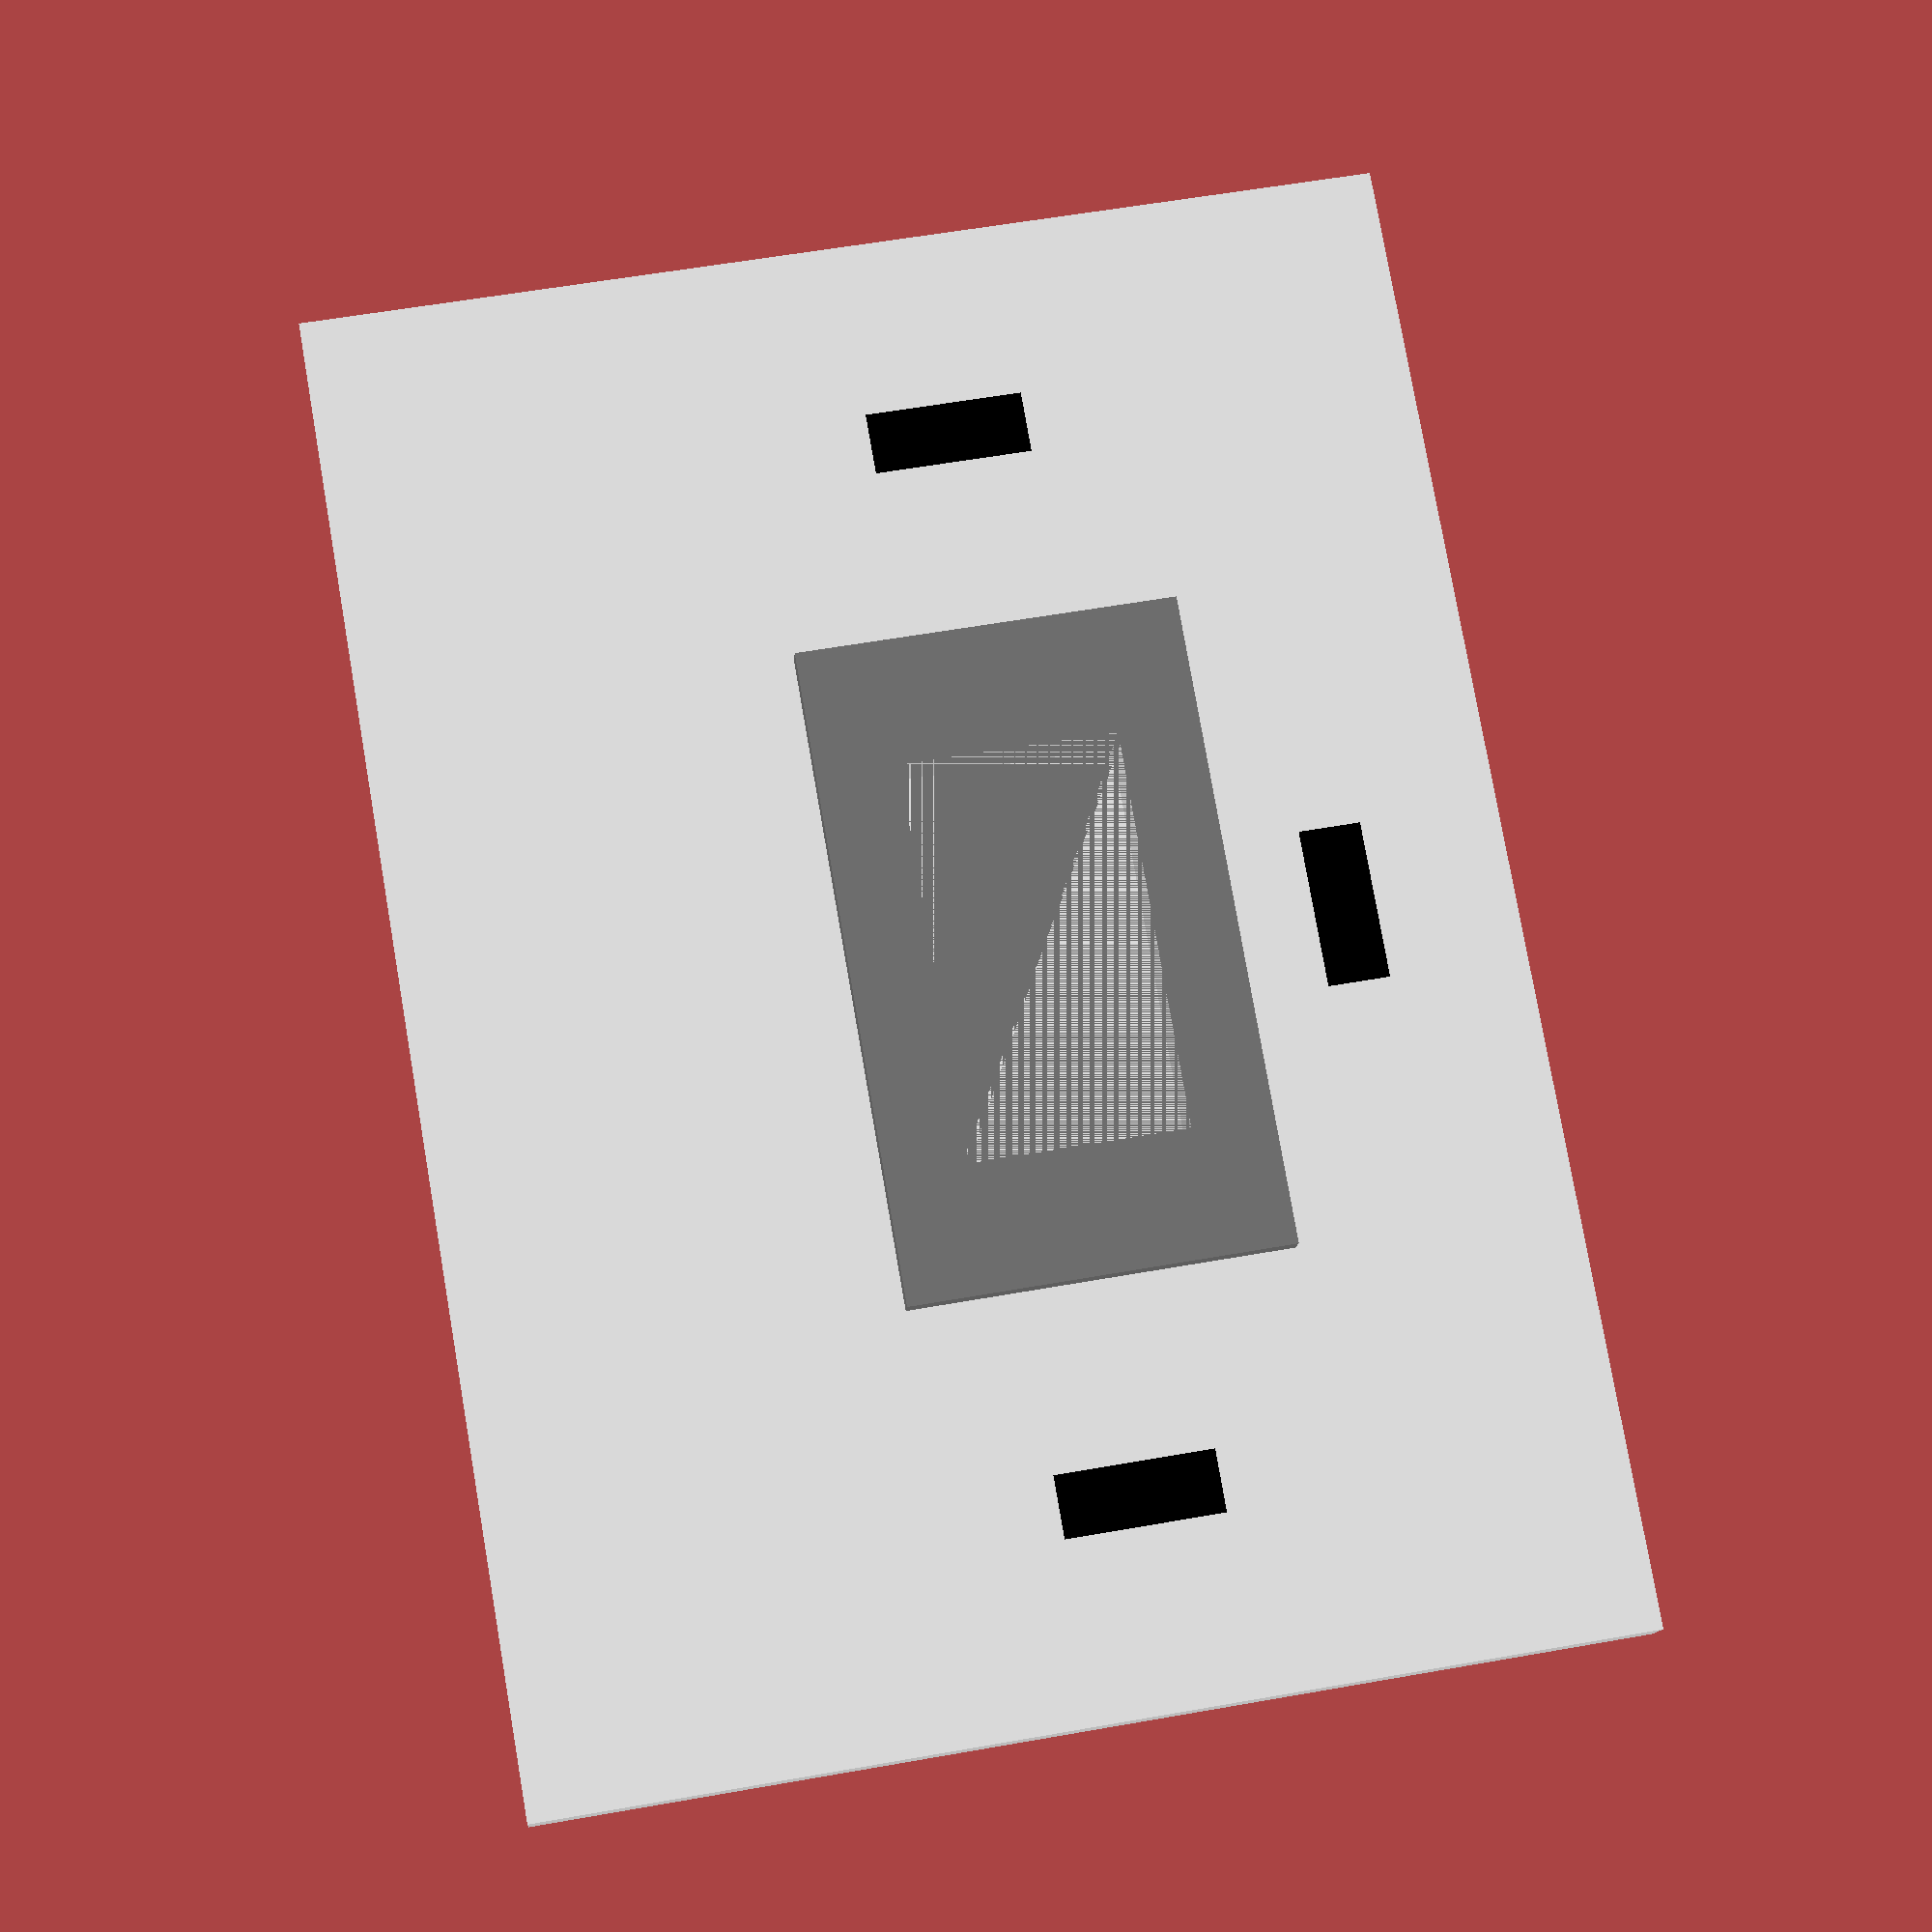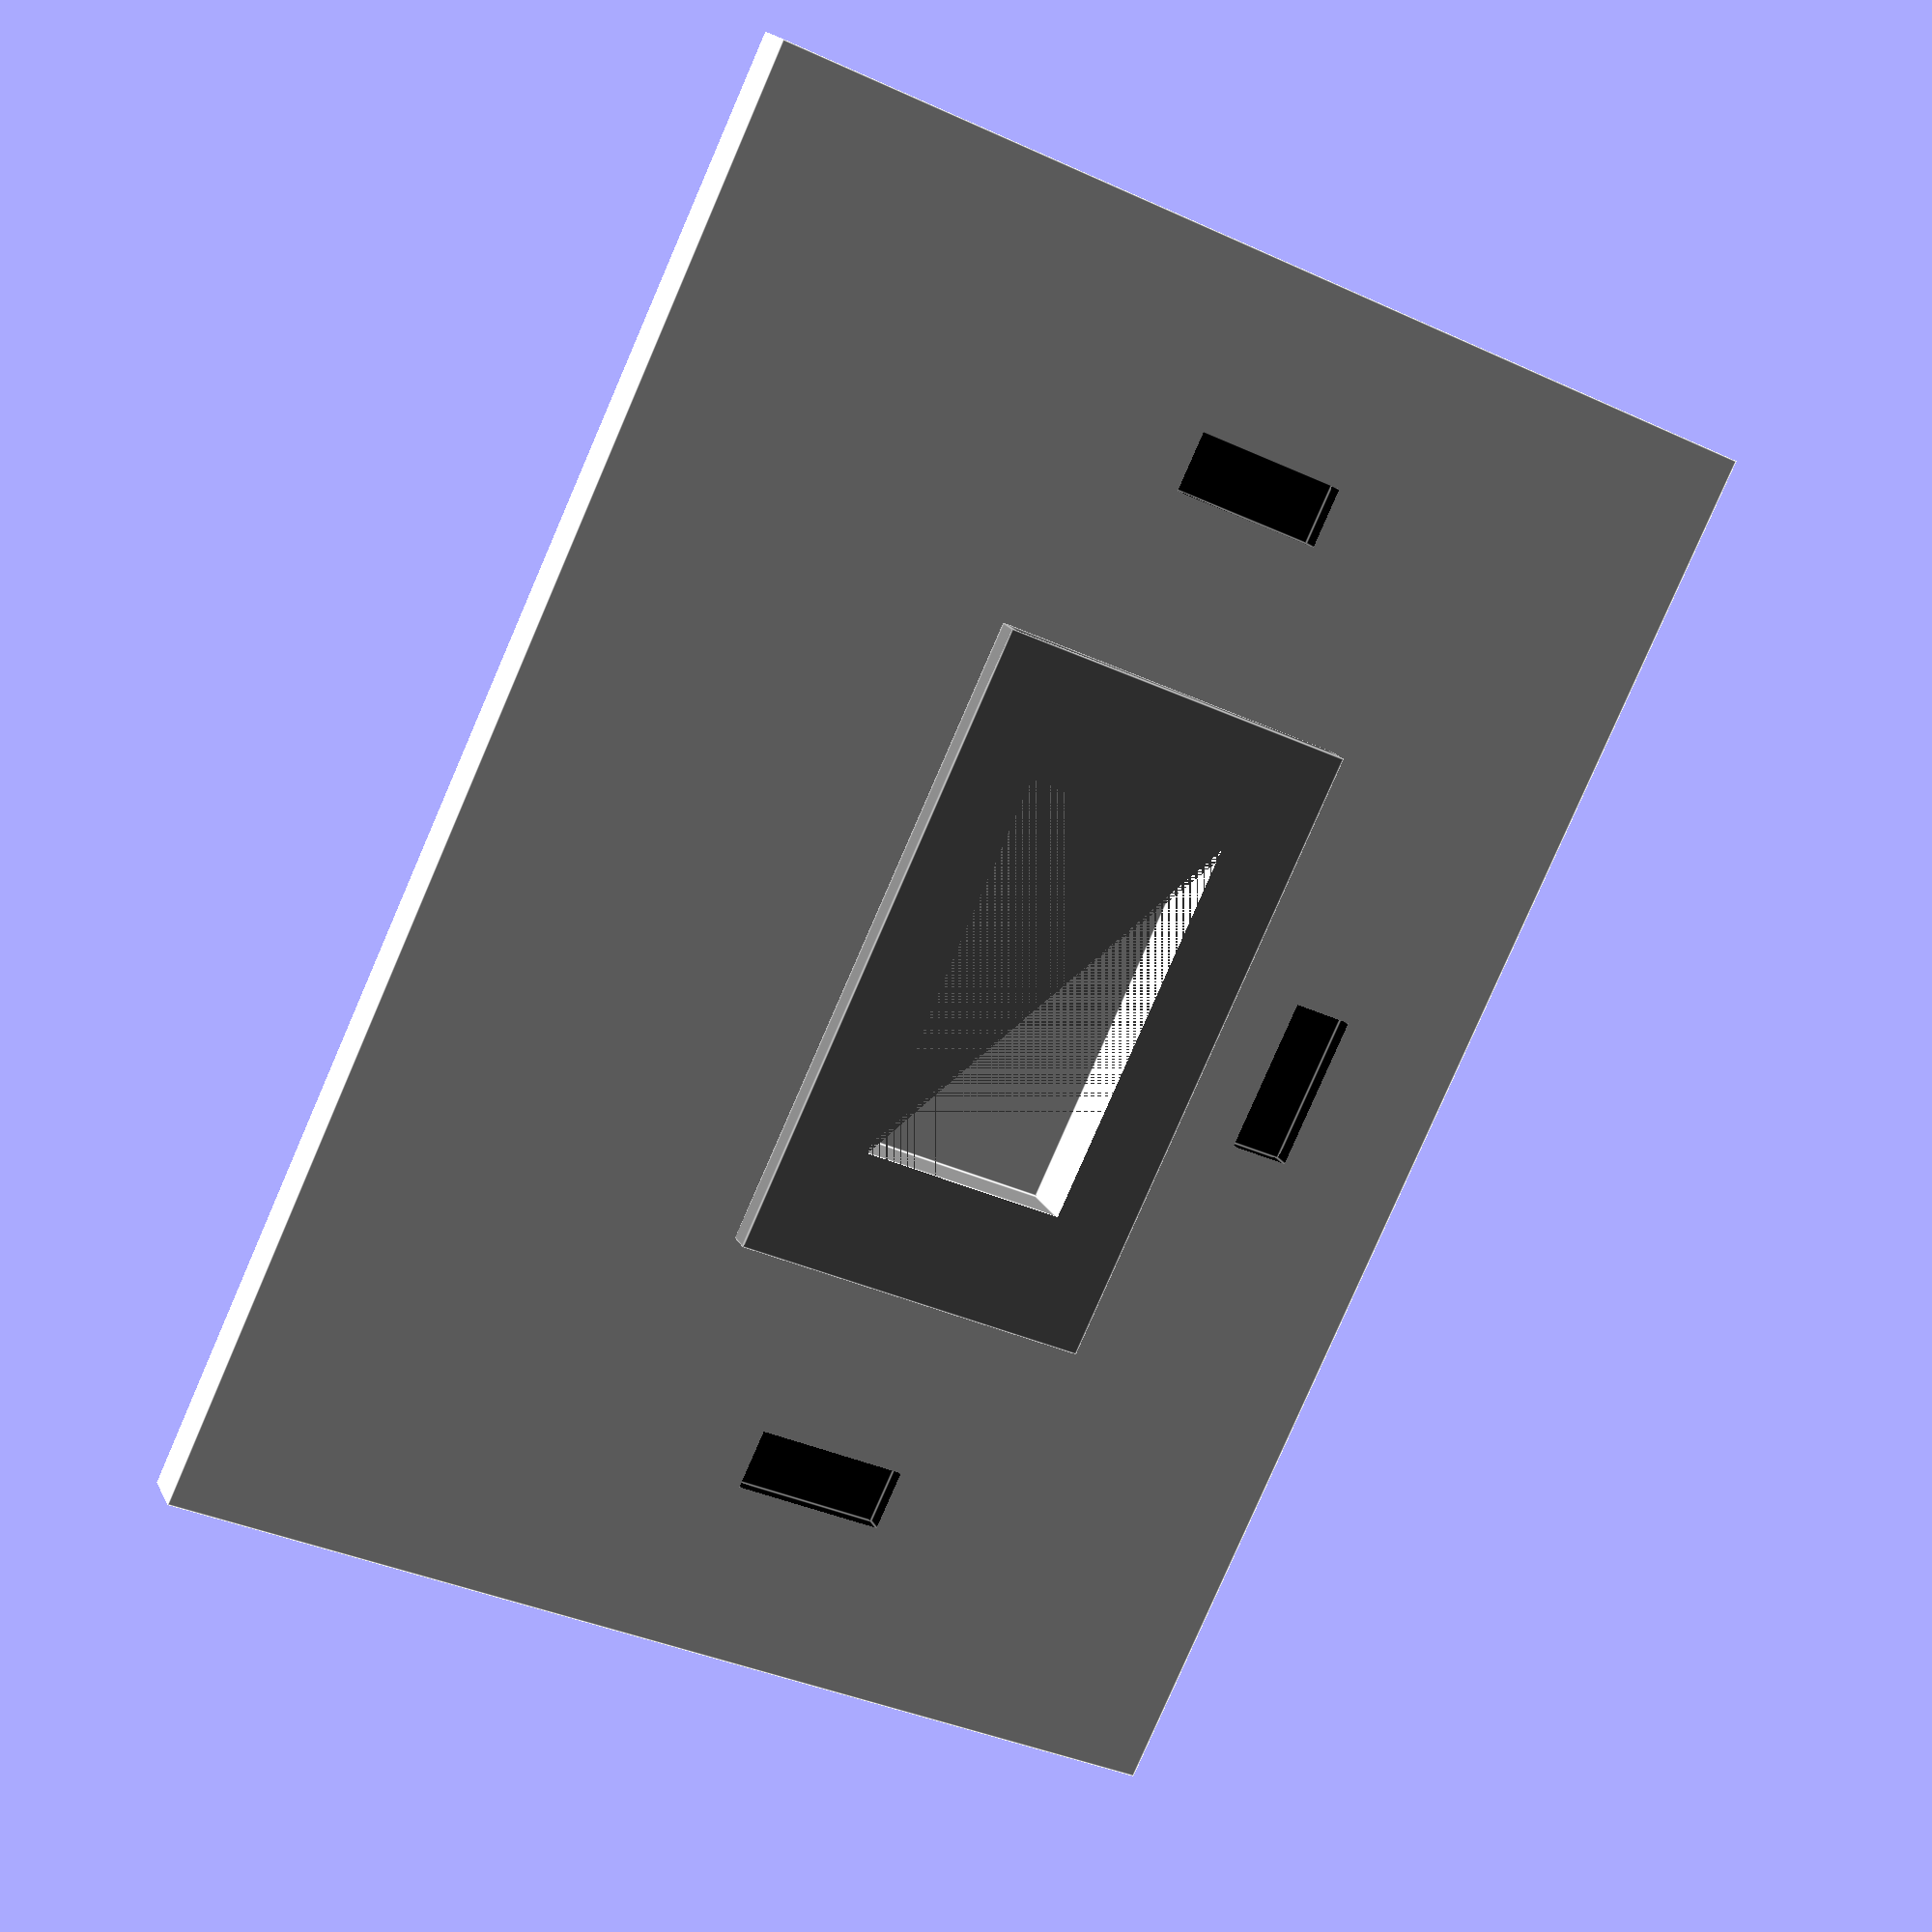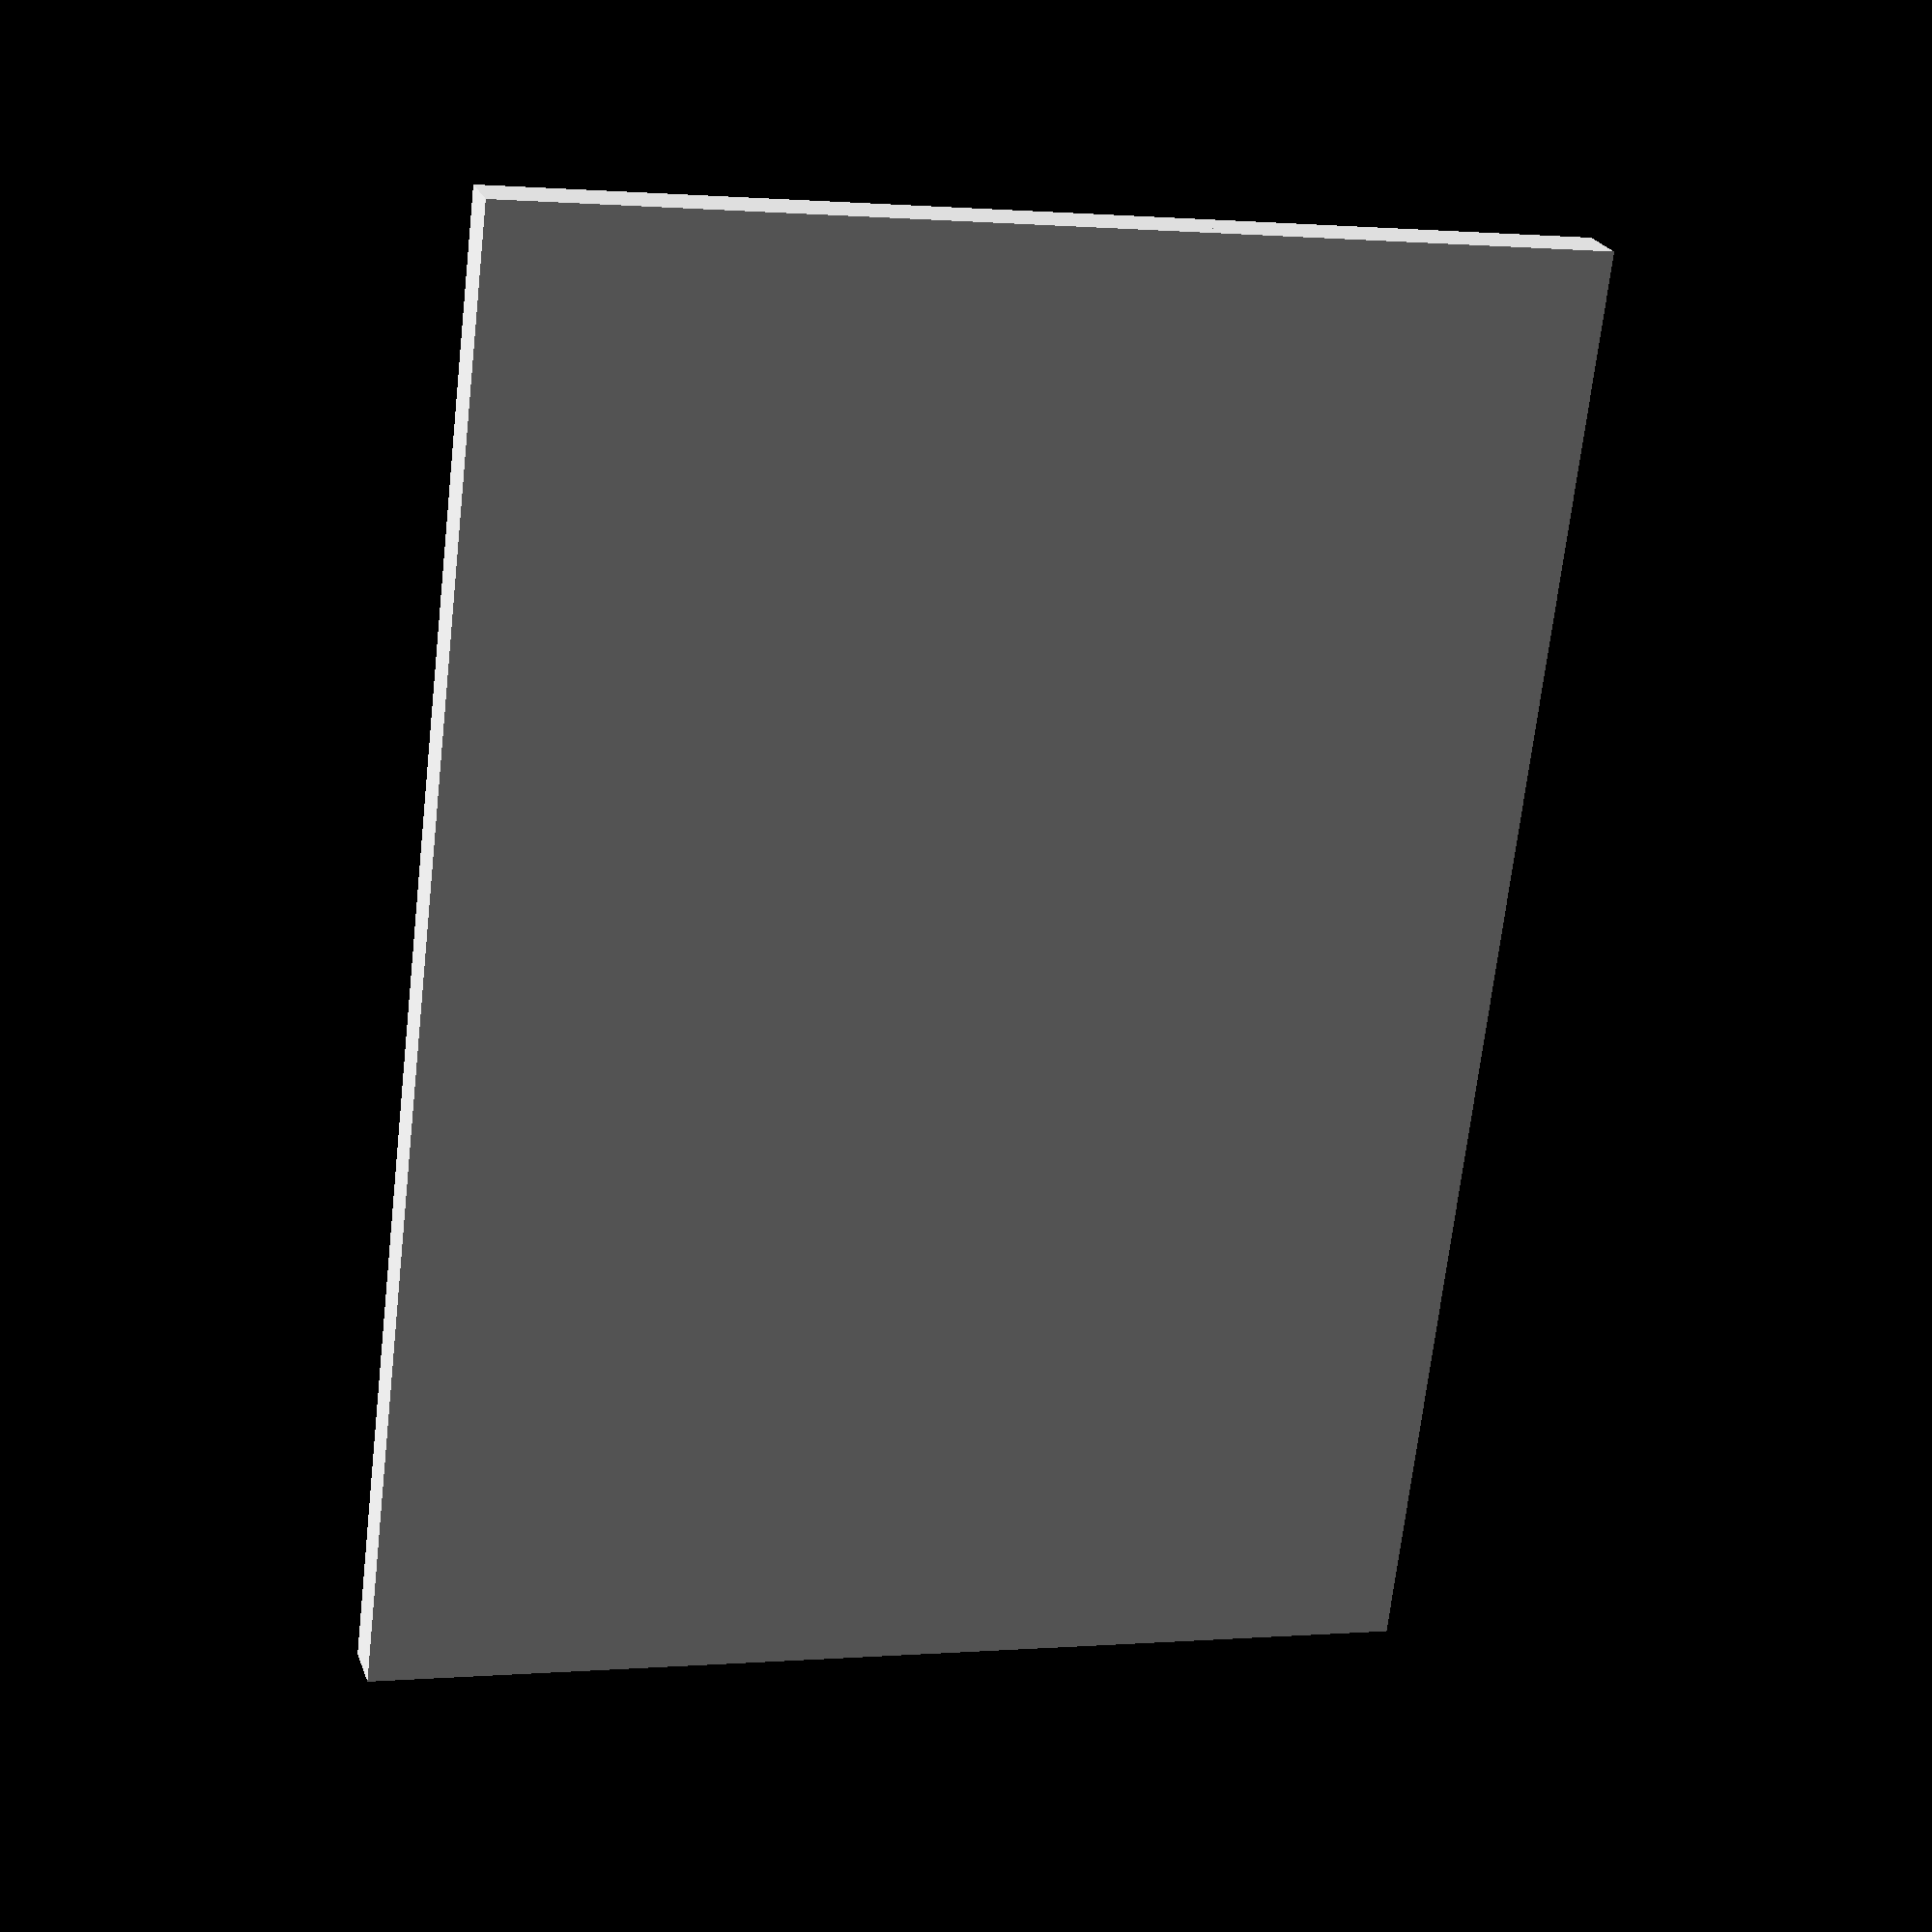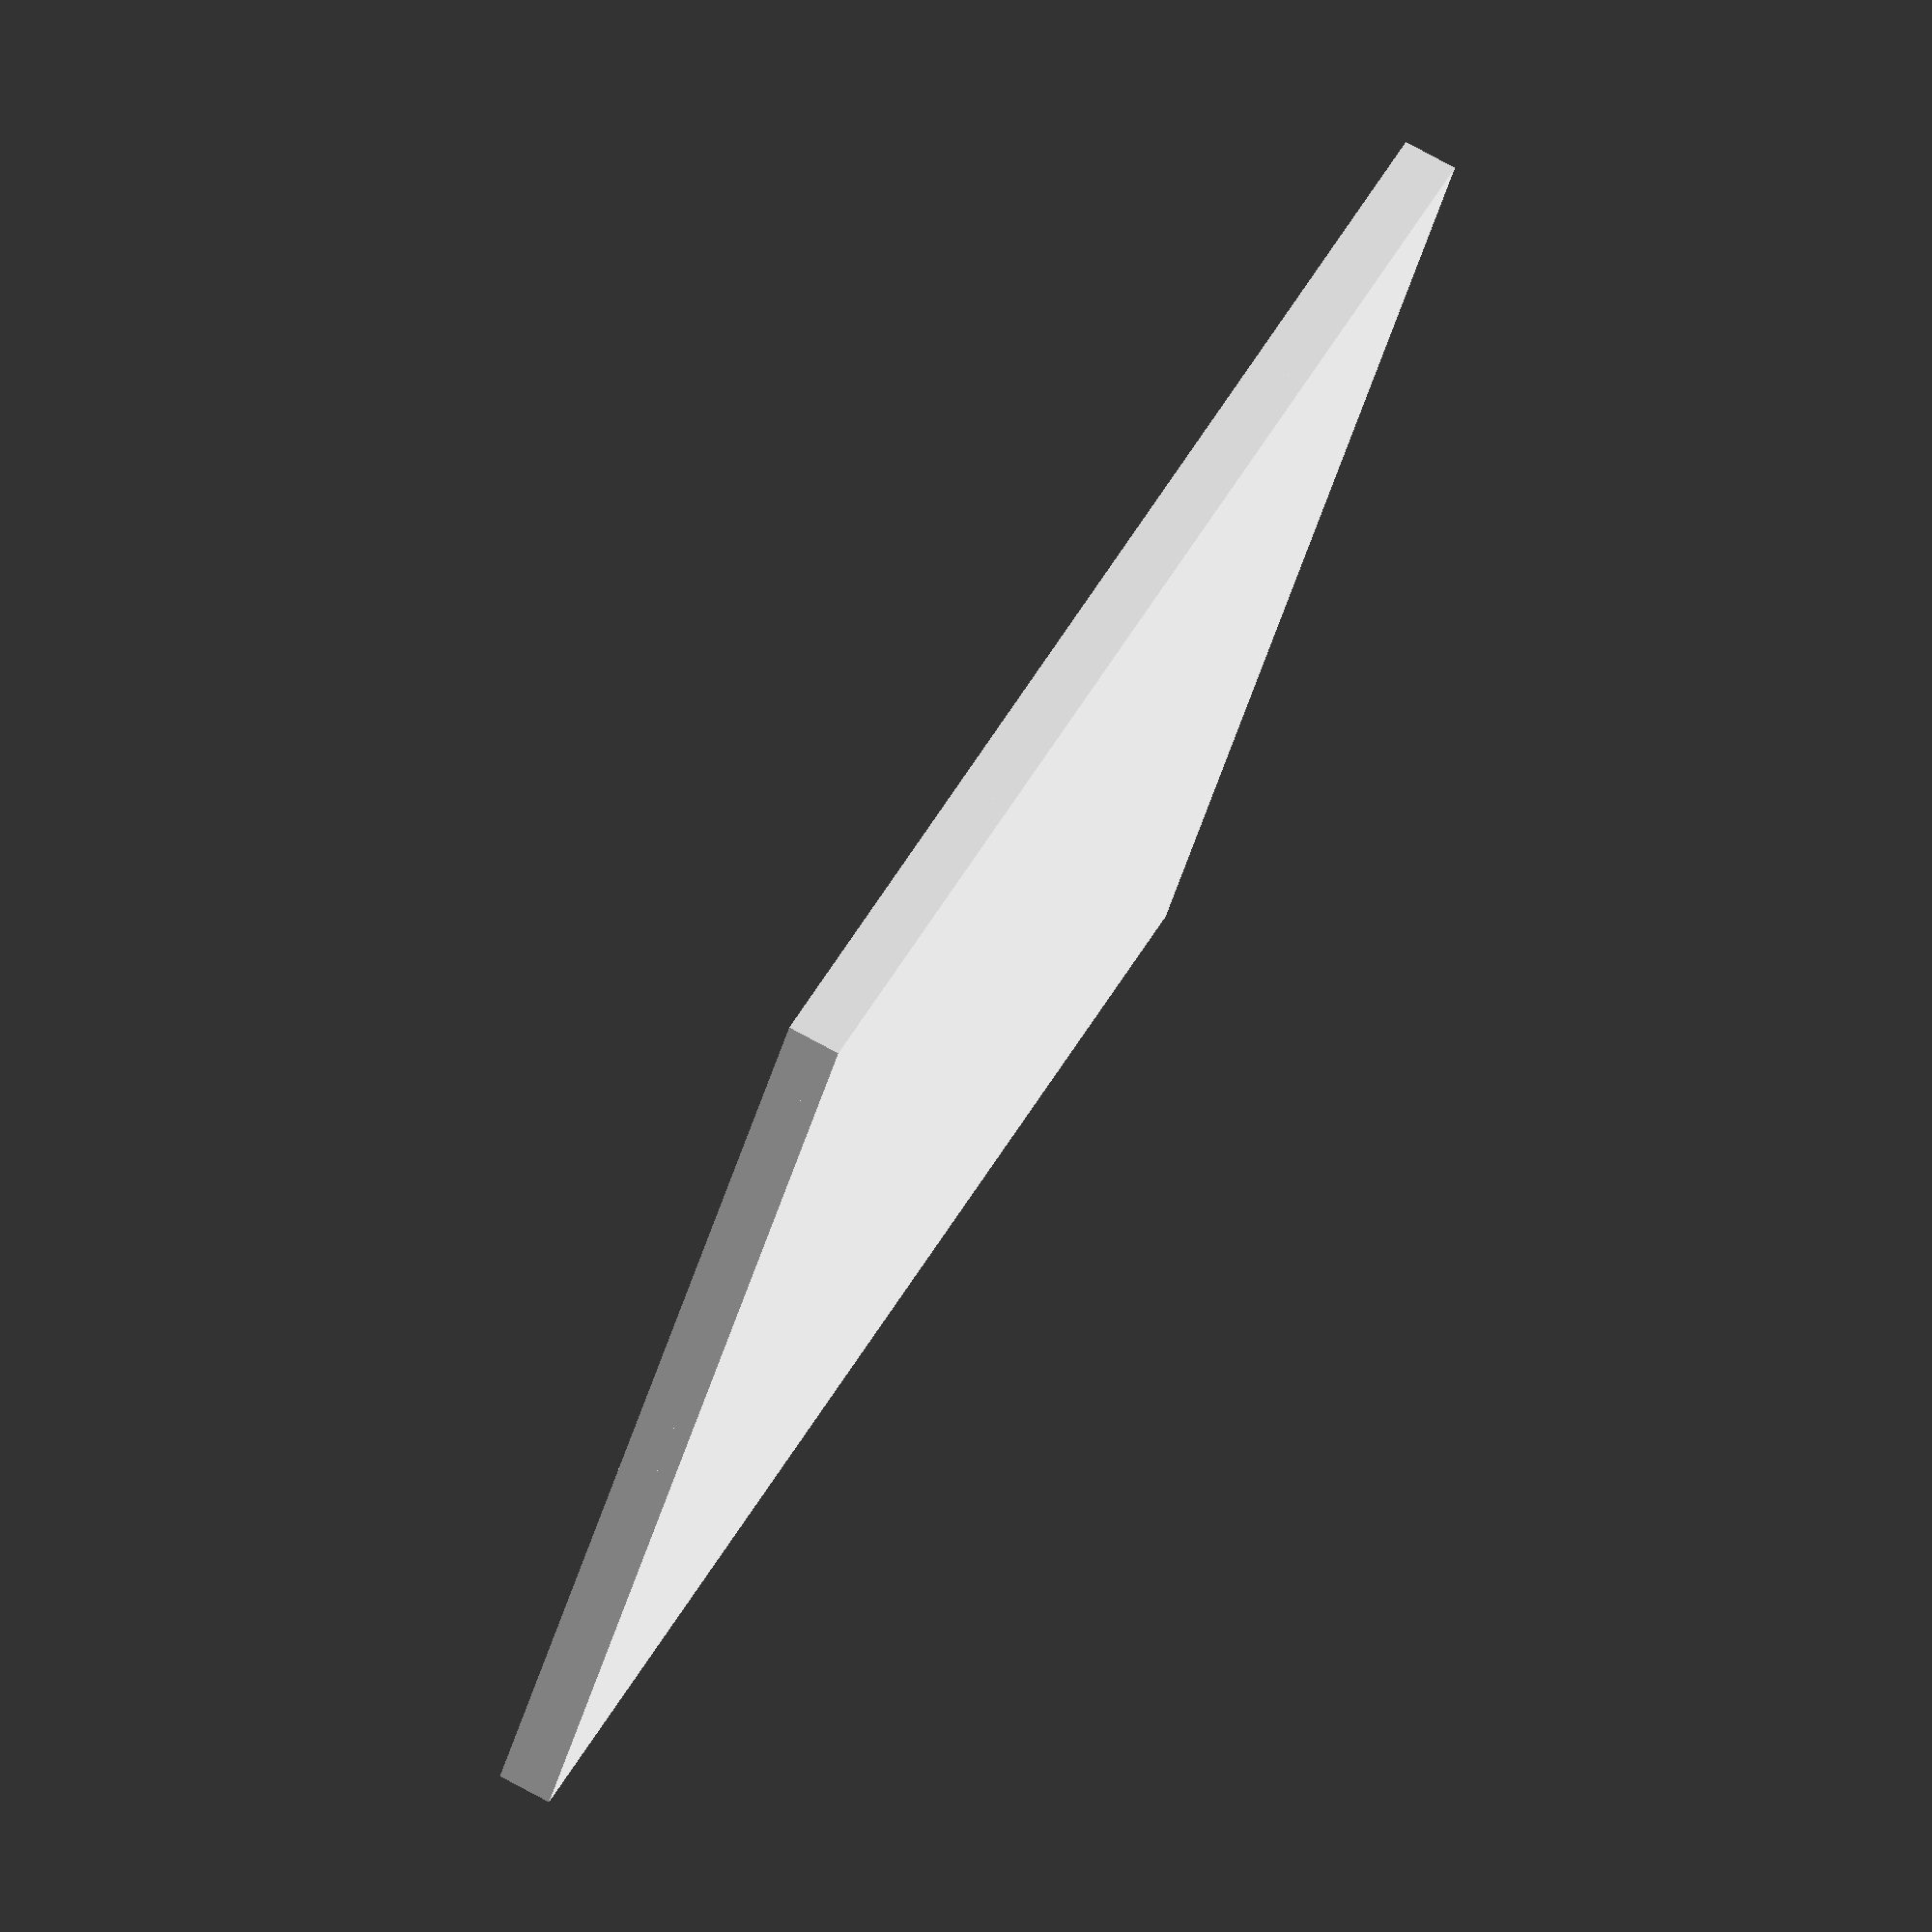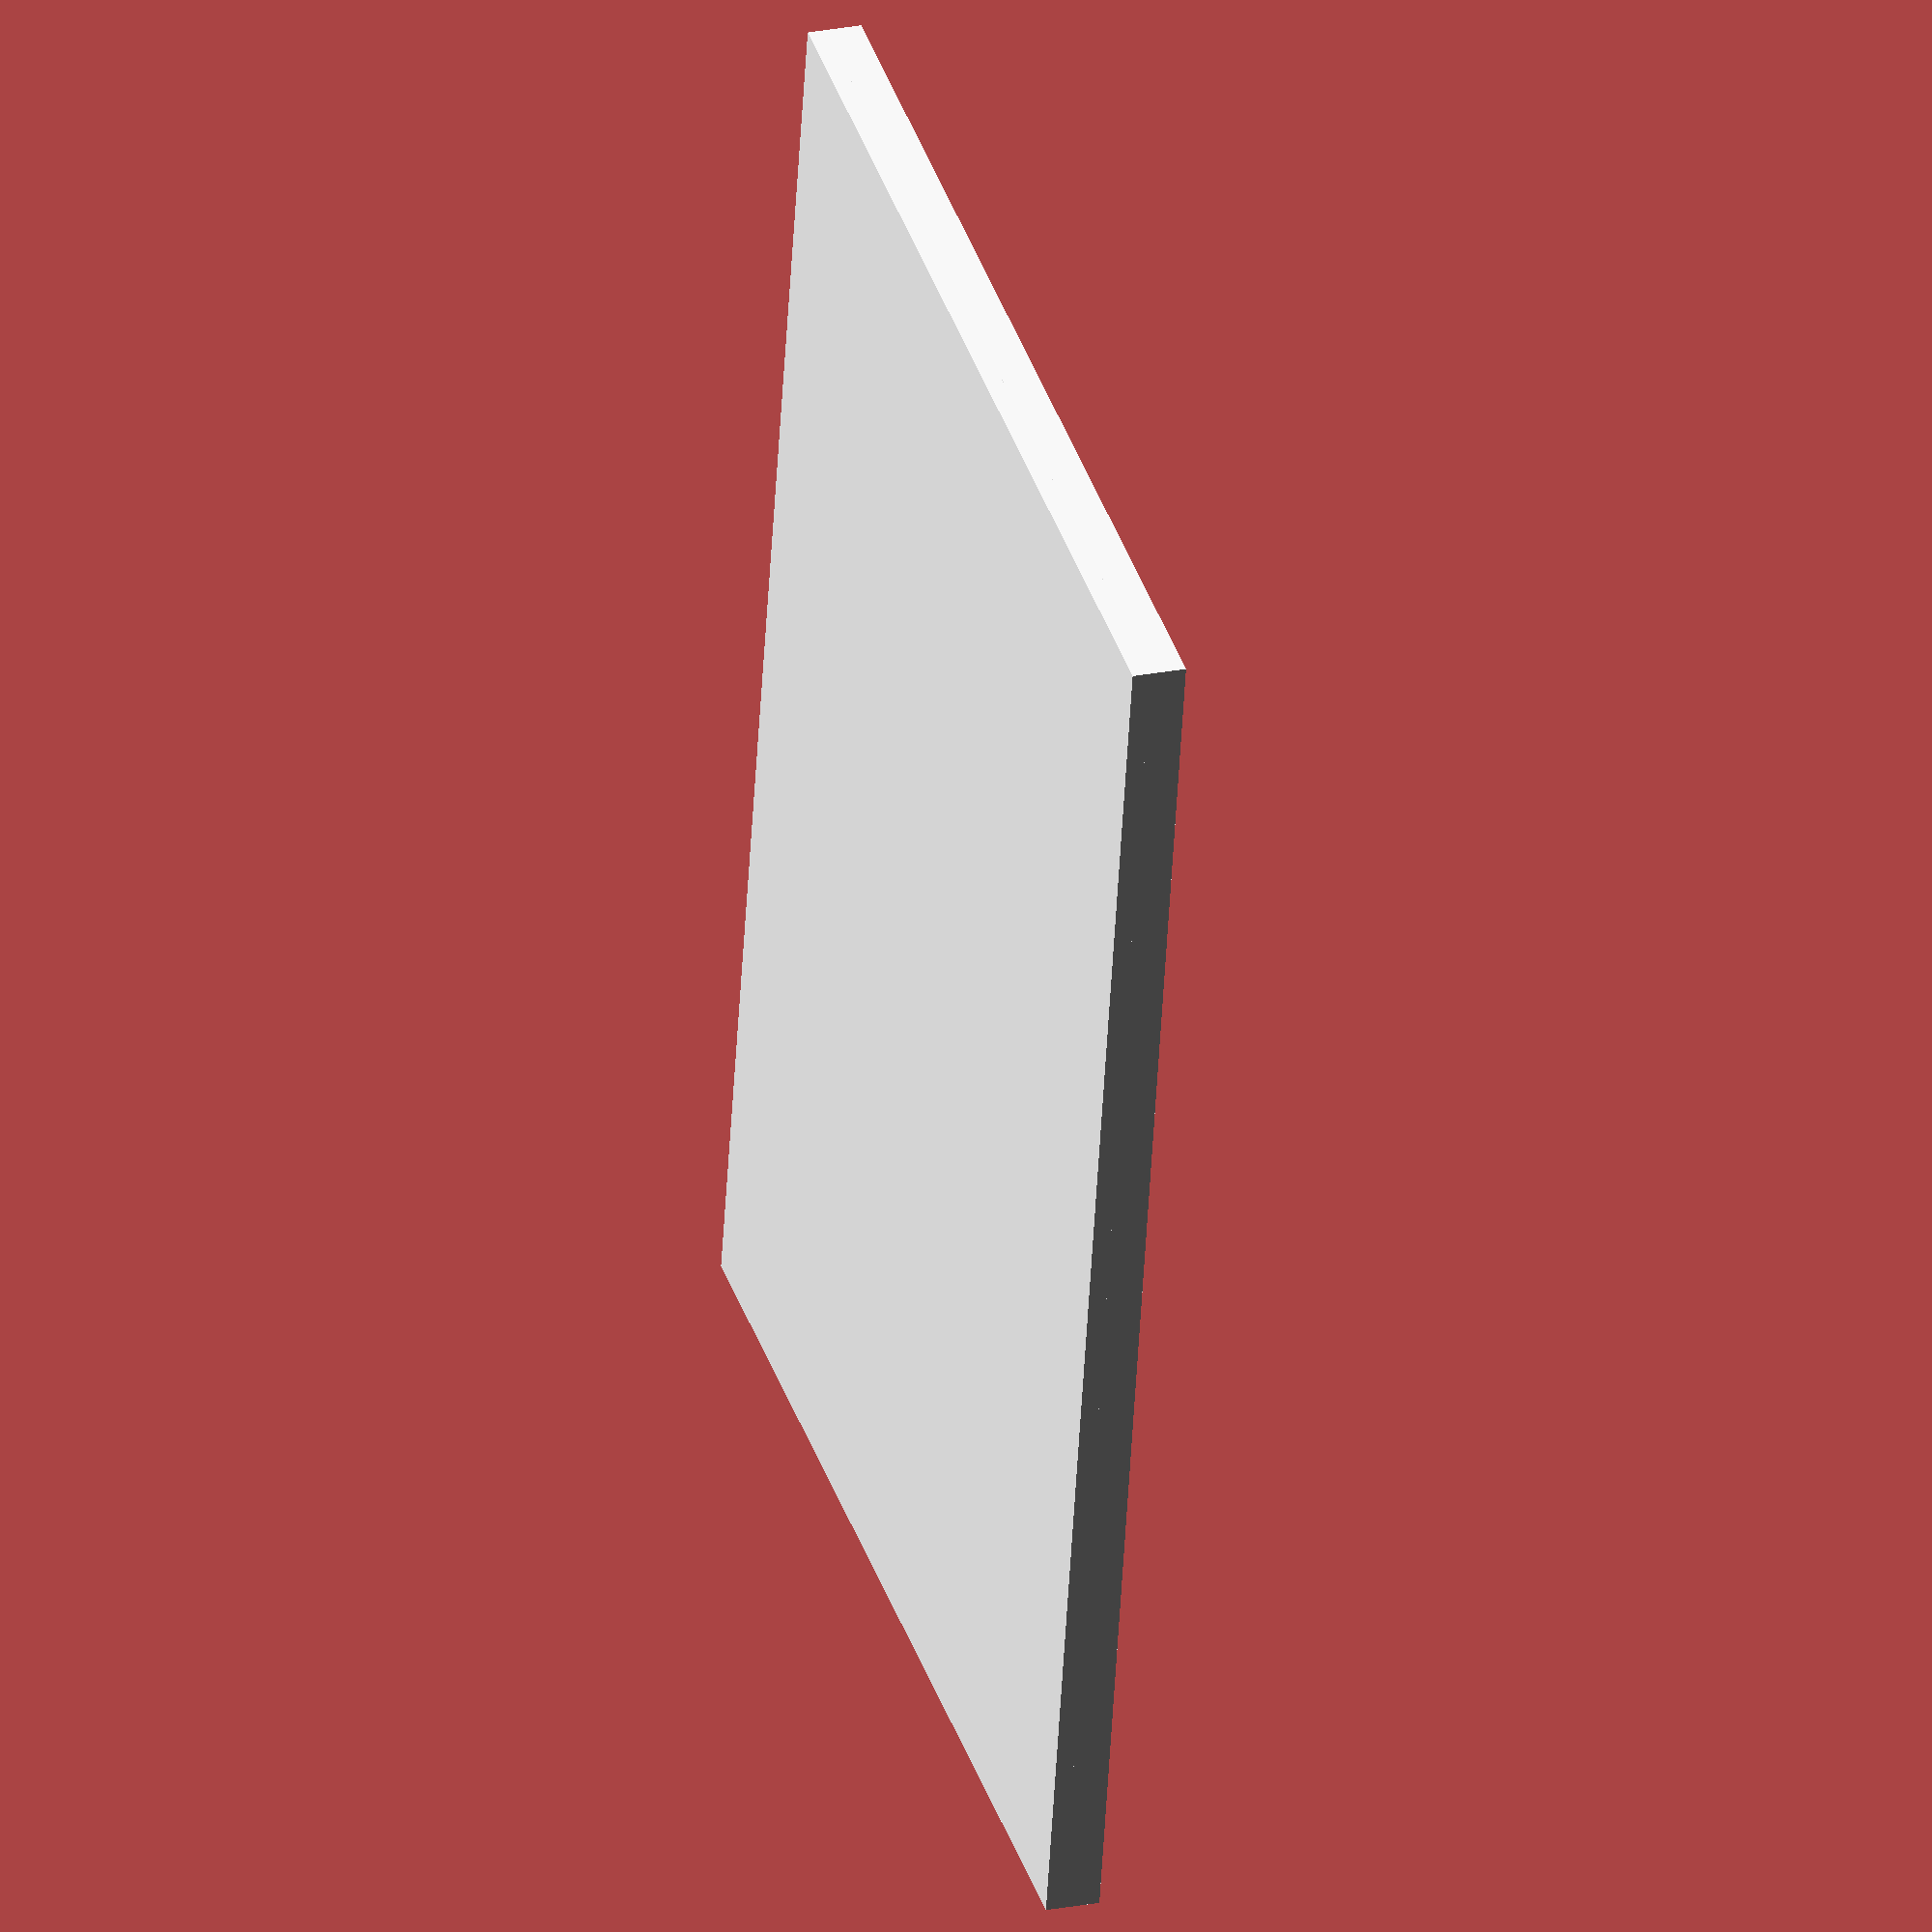
<openscad>
wallWidth = 410;
wallHeight = 300;
wallDepth = 5;
mainFrameDepth = 10;
sideboardHeight = 50;

// Speakrs
speakerWidth = 17;
speakerHeight = 43.3;
speakerDepth = 10;
echo(str("speakerWidth = ", speakerWidth));
echo(str("speakerHeight = ", speakerHeight));
echo(str("speakerDepth = ", speakerDepth));

module wall(){
    color("white") cube([wallWidth,wallDepth, wallHeight]);
}

module mainFrame(){
    translate([0, wallDepth, 0]){
        color("white") cube([wallWidth,mainFrameDepth, wallHeight]);
    }
}

stageWidth = 180;
stageHeight = 105;
stageDepth = 7;
stageUp = sideboardHeight + 5 + speakerWidth + 5;   
echo(str("stageWidth = ", stageWidth));
echo(str("stageHeight = ", stageHeight));
echo(str("bottom to stage = ", stageUp));

stageLeft = (wallWidth - stageWidth) / 2;
module stage(){ 
    // stageUp = (wallHeight - stageHeight) / 2;
    stageOut = wallDepth + mainFrameDepth;  
    translate([stageLeft,stageOut,stageUp]){
        color("grey") cube([stageWidth, stageDepth, stageHeight]);
    }
}

mainHoleWidth = 110;
mainHoleHeight = 60;
mainHoleDepth = mainFrameDepth + stageDepth;
echo(str("mainHoleWidth = ", mainHoleWidth));
echo(str("mainHoleHeight = ", mainHoleHeight));
module mainHole(){
    mainHoleLeft = (wallWidth - mainHoleWidth) / 2;
    mainHoleUp = (stageHeight - mainHoleHeight) / 2 + stageUp;
    echo(str("bottom to main hole = ", mainHoleUp));
    mainHoleOut = wallDepth;
    translate([mainHoleLeft, mainHoleOut, mainHoleUp]){
        color("white") cube([mainHoleWidth, mainHoleDepth, mainHoleHeight]);
    }
}



module baseSpeaker(){
    color("black") cube([17,10, 43.3]);
}

sideSpeakerUp = (stageHeight - speakerHeight) / 2 + stageUp;
sideSpeakerOut = wallDepth;
echo(str("bottom to side speaker = ", sideSpeakerUp));

module rightSpeaker(){
    rightSpeakerLeft = (stageLeft - speakerWidth) / 2;
    echo(str("rightSpeakerLeft = ", rightSpeakerLeft));
    translate([rightSpeakerLeft,mainFrameDepth,sideSpeakerUp]) baseSpeaker();
}

module leftSpeaker(){
    leftSpeakerLeft = (stageLeft - speakerWidth) / 2 + stageWidth + stageLeft;
    // echo(str("leftSpeakerLeft = ", leftSpeakerLeft));
    translate([leftSpeakerLeft,mainFrameDepth,sideSpeakerUp]) baseSpeaker();
}

module centerSpeaker(){
    centerTop = sideboardHeight + 5;
    echo(str("bottom to center speaker = ", centerTop));
    centerToStage = stageUp - centerTop - speakerWidth;
    echo(str("center speaker to stage = ", centerToStage));
    centerLeft = (wallWidth - speakerHeight) / 2;
    translate([centerLeft, mainFrameDepth, centerTop]) {
        rotate([0, 90, 0]) baseSpeaker();
    }
}

module outObjects(){
    union(){
        wall();
        mainFrame();
        stage();
    }
}

module inObjects(){
    union(){
        rightSpeaker();
        leftSpeaker();
        centerSpeaker();
        mainHole();
    }
}

module all(){
    difference(){
        outObjects();
        inObjects();
    }
}

all();
// inObjects();
// wall();
// mainFrame();
// rightSpeaker();
// leftSpeaker();
// stage();


</openscad>
<views>
elev=122.8 azim=200.5 roll=100.5 proj=p view=wireframe
elev=36.2 azim=140.2 roll=58.8 proj=p view=edges
elev=179.4 azim=111.5 roll=108.1 proj=p view=wireframe
elev=223.9 azim=245.3 roll=15.0 proj=o view=wireframe
elev=143.0 azim=86.6 roll=16.9 proj=o view=solid
</views>
